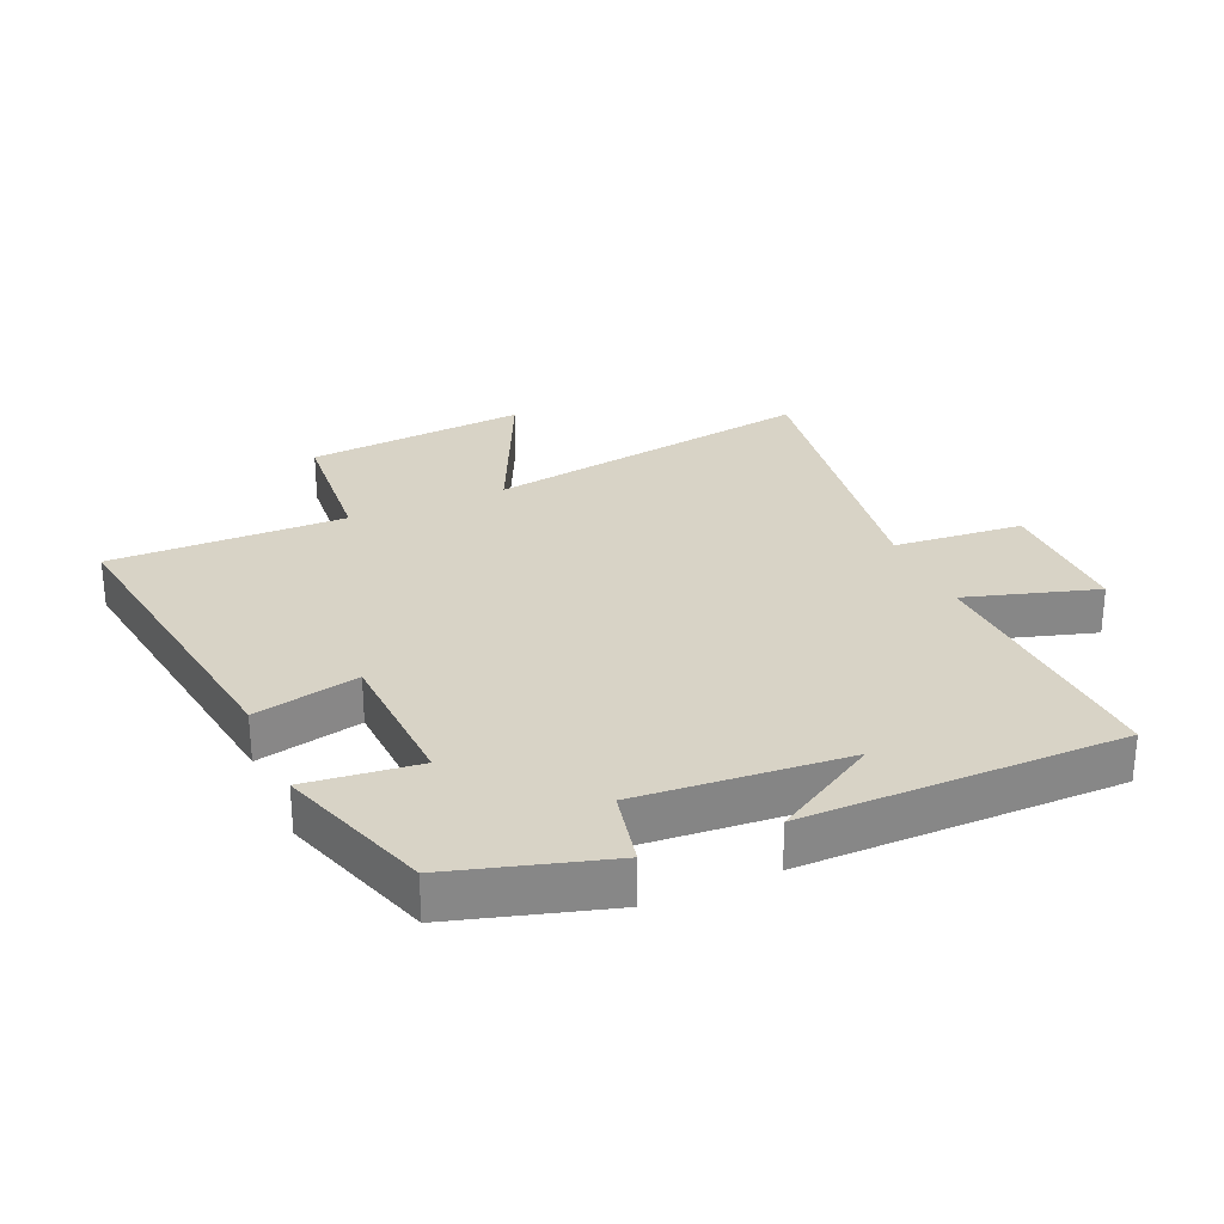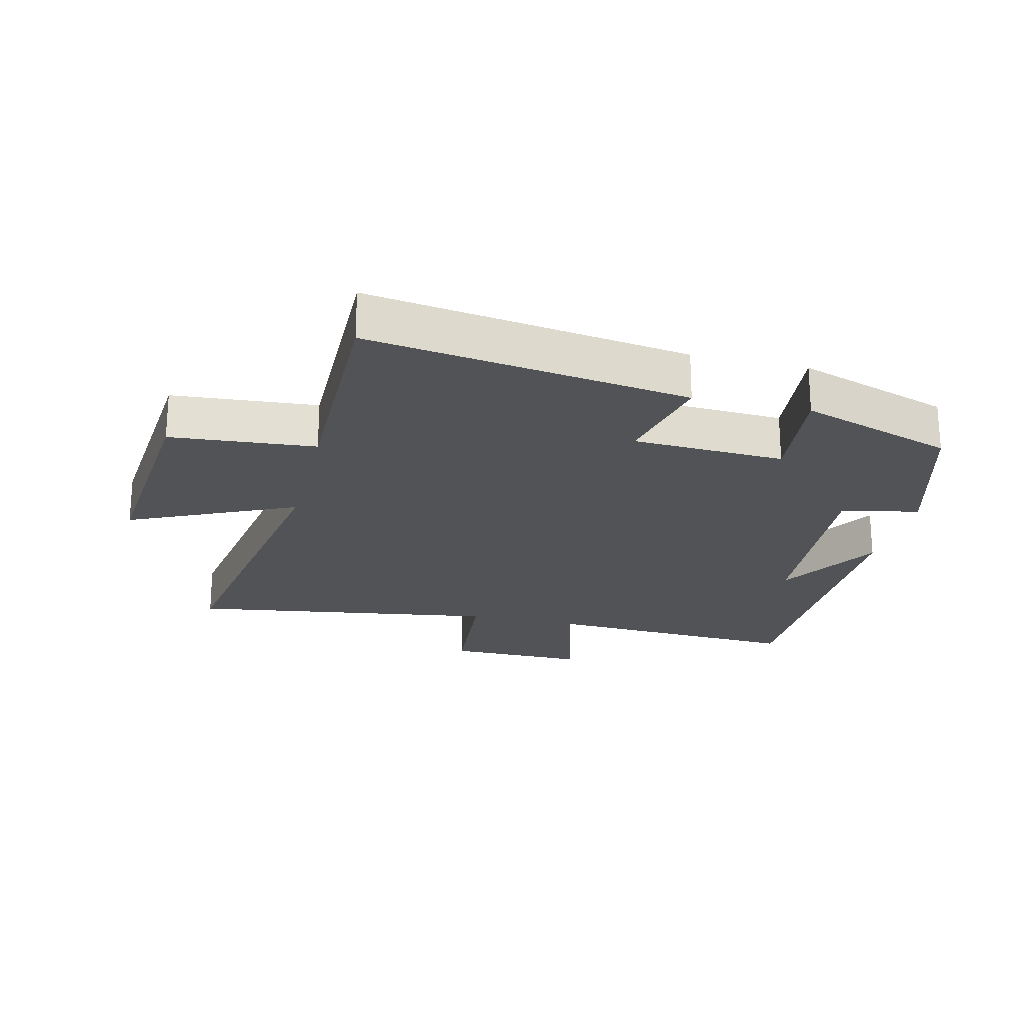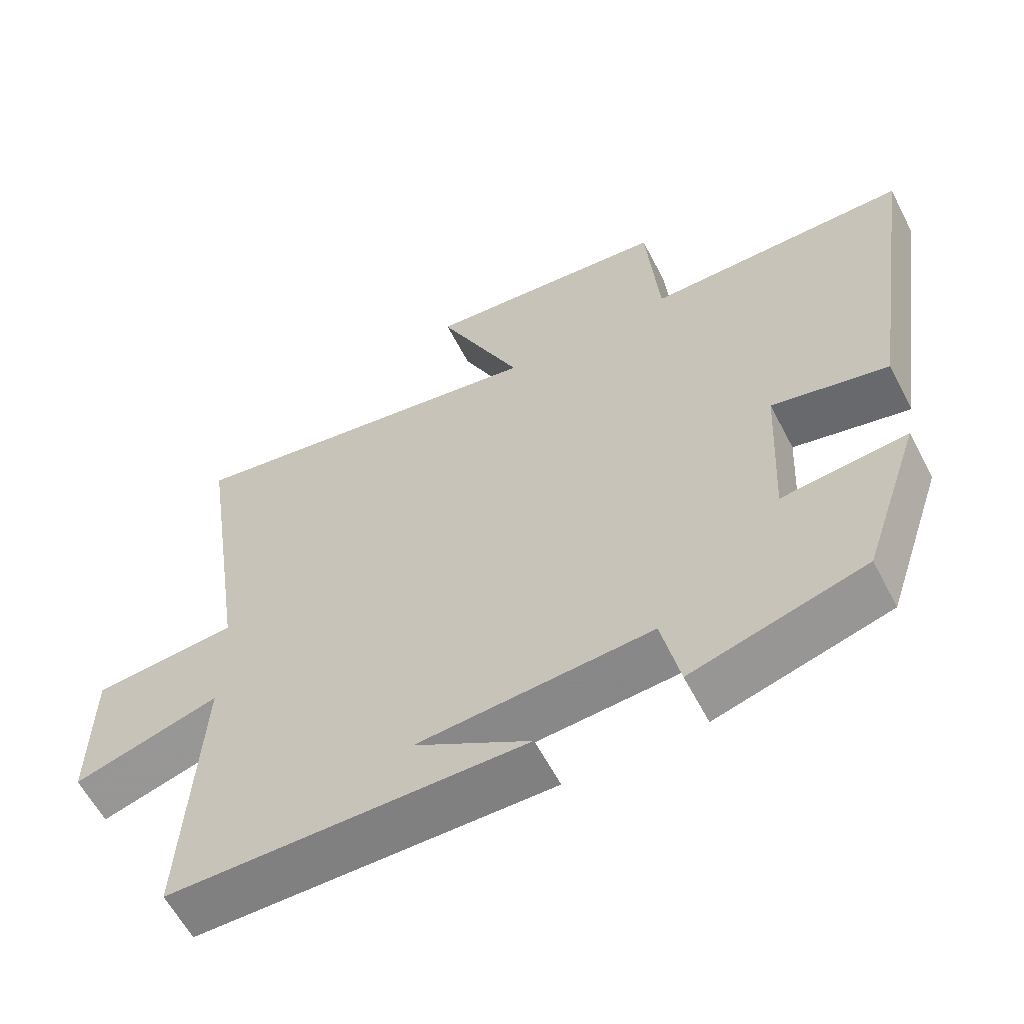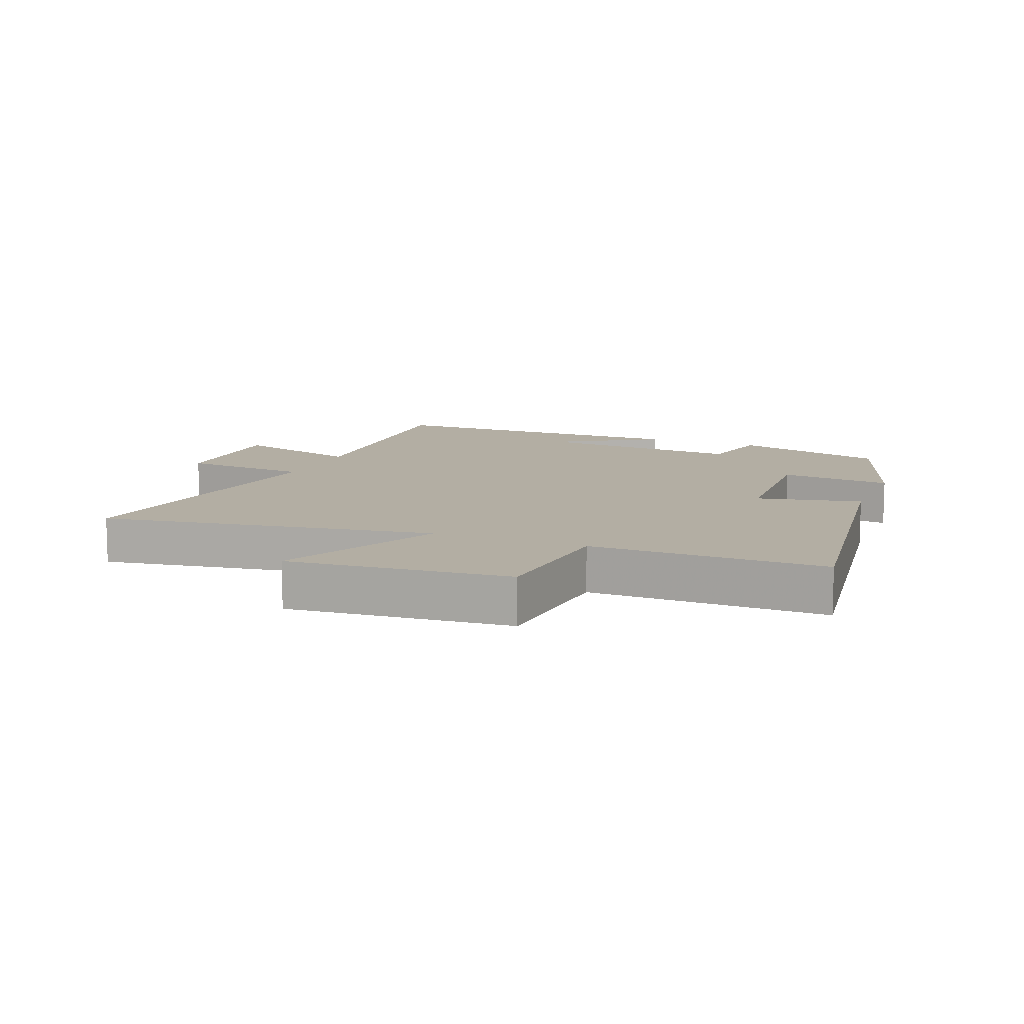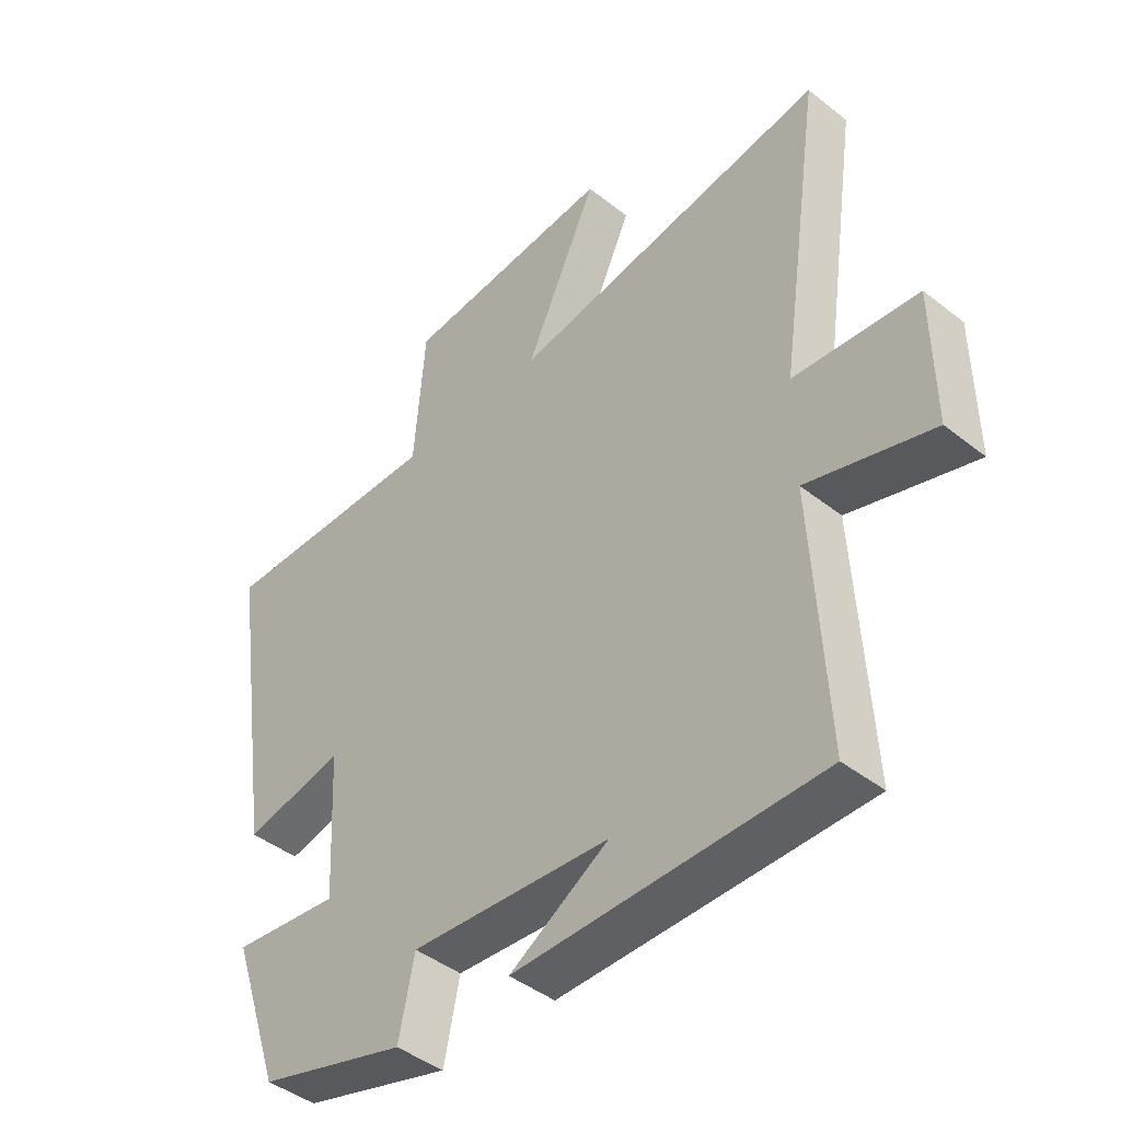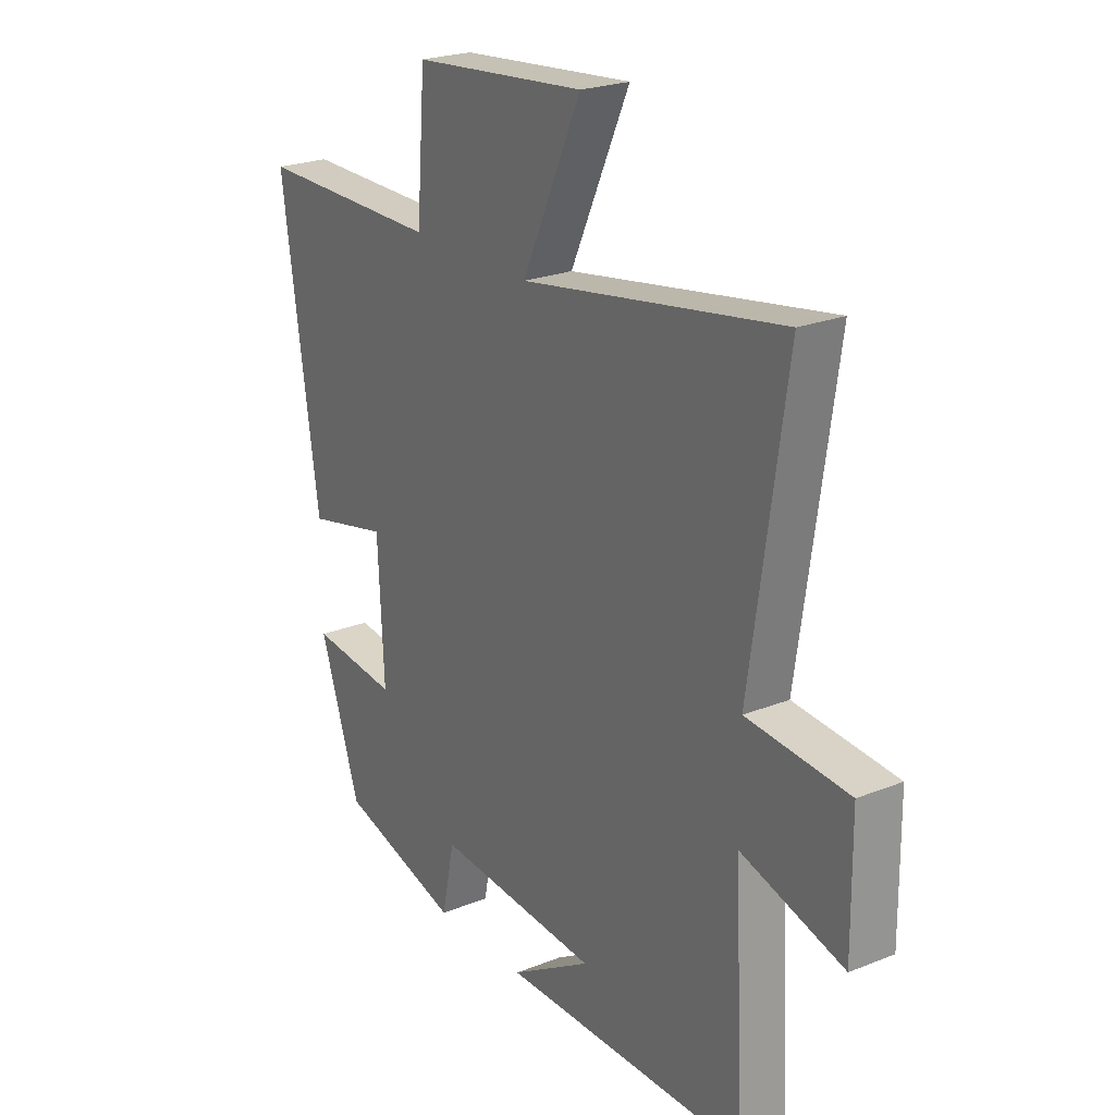
<metadata>
{"format":"obj","ext":"obj","renderer":"f3d","projection":"perspective","resolution":1024,"background":"white","views":[{"elev":28.1,"azim":156.7,"up":"+Y"},{"elev":-22.4,"azim":76.6,"up":"+Y"},{"elev":-60.4,"azim":27.4,"up":"+Z"},{"elev":11.0,"azim":22.1,"up":"+Y"},{"elev":-43.8,"azim":-132.8,"up":"+Z"},{"elev":23.4,"azim":-123.9,"up":"+Z"}]}
</metadata>
<code>
v 0.575 0.07 0.503
v 0.5 0.07 -0.003
v 0.335 0.07 0.034
v 0.323 0.07 -0.206
v 0.5 0.07 -0.187
v 0.418 0.07 -0.43
v 0.173 0.07 -0.5
v 0.147 0.07 -0.377
v -0.183 0.07 -0.401
v -0.019 0.07 -0.5
v -0.522 0.07 -0.496
v -0.5 0.07 -0.081
v -0.707 0.07 -0.142
v -0.705 0.07 0.08
v -0.5 0.07 0.097
v -0.572 0.07 0.587
v -0.045 0.07 0.5
v -0.165 0.07 0.761
v 0.185 0.07 0.729
v 0.203 0.07 0.5
v 0.575 0 0.503
v 0.5 0 -0.003
v 0.335 0 0.034
v 0.323 0 -0.206
v 0.5 0 -0.187
v 0.418 0 -0.43
v 0.173 0 -0.5
v 0.147 0 -0.377
v -0.183 0 -0.401
v -0.019 0 -0.5
v -0.522 0 -0.496
v -0.5 0 -0.081
v -0.707 0 -0.142
v -0.705 0 0.08
v -0.5 0 0.097
v -0.572 0 0.587
v -0.045 0 0.5
v -0.165 0 0.761
v 0.185 0 0.729
v 0.203 0 0.5
f 17 18 19 20
f 15 16 17
f 15 17 20
f 12 13 14 15
f 12 15 20 1
f 9 10 11
f 9 11 12 1
f 5 6 7 8
f 4 5 8 9
f 3 4 9
f 1 2 3
f 1 3 9
f 40 39 38 37
f 37 36 35
f 40 37 35
f 35 34 33 32
f 21 40 35 32
f 31 30 29
f 21 32 31 29
f 28 27 26 25
f 29 28 25 24
f 29 24 23
f 23 22 21
f 29 23 21
f 1 21 22 2
f 2 22 23 3
f 3 23 24 4
f 4 24 25 5
f 5 25 26 6
f 6 26 27 7
f 7 27 28 8
f 8 28 29 9
f 9 29 30 10
f 10 30 31 11
f 11 31 32 12
f 12 32 33 13
f 13 33 34 14
f 14 34 35 15
f 15 35 36 16
f 16 36 37 17
f 17 37 38 18
f 18 38 39 19
f 19 39 40 20
f 20 40 21 1

</code>
